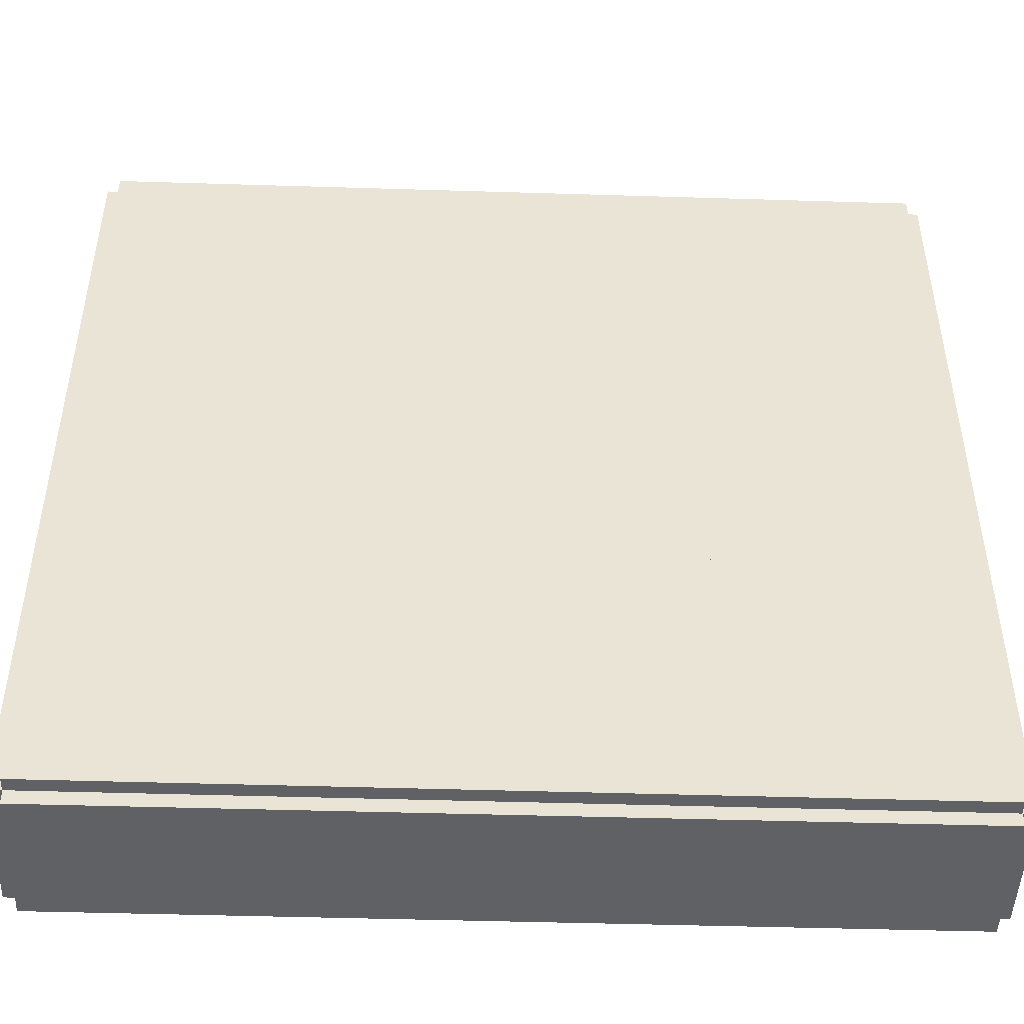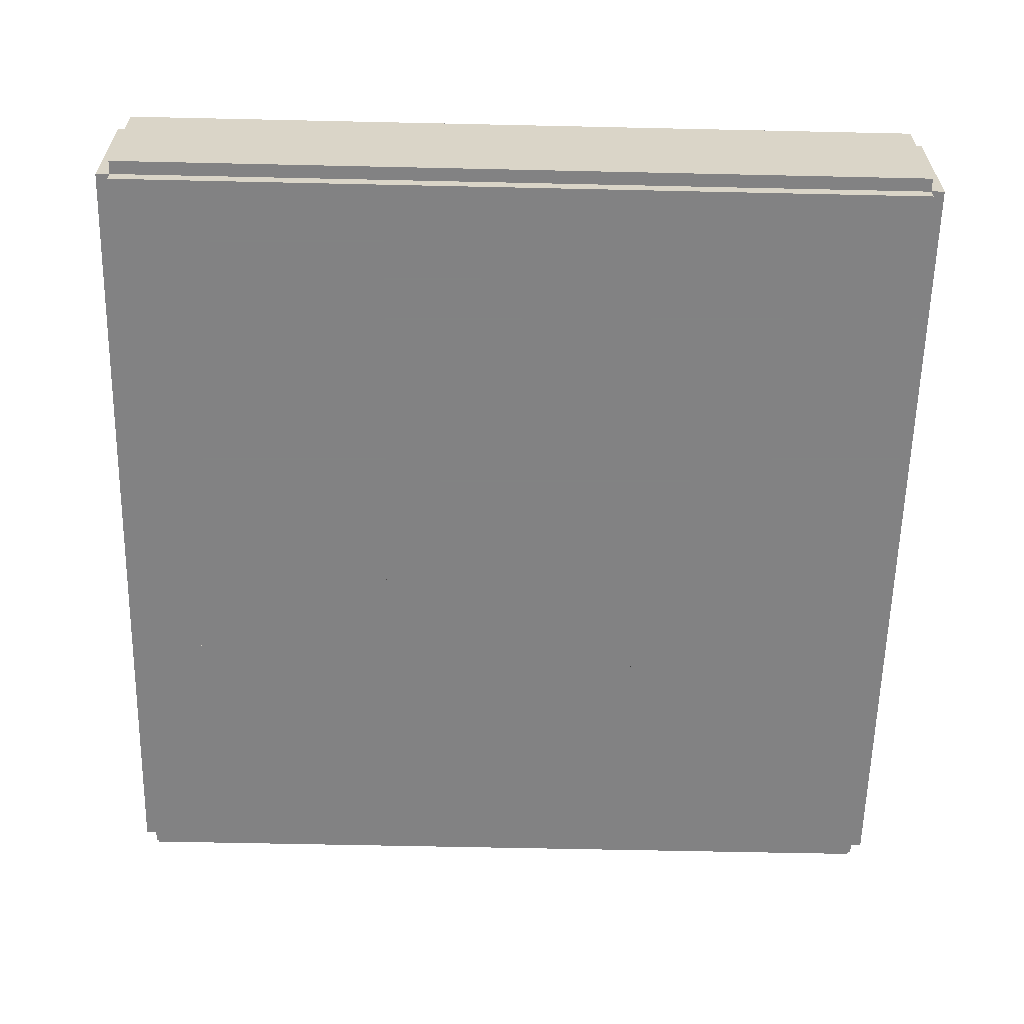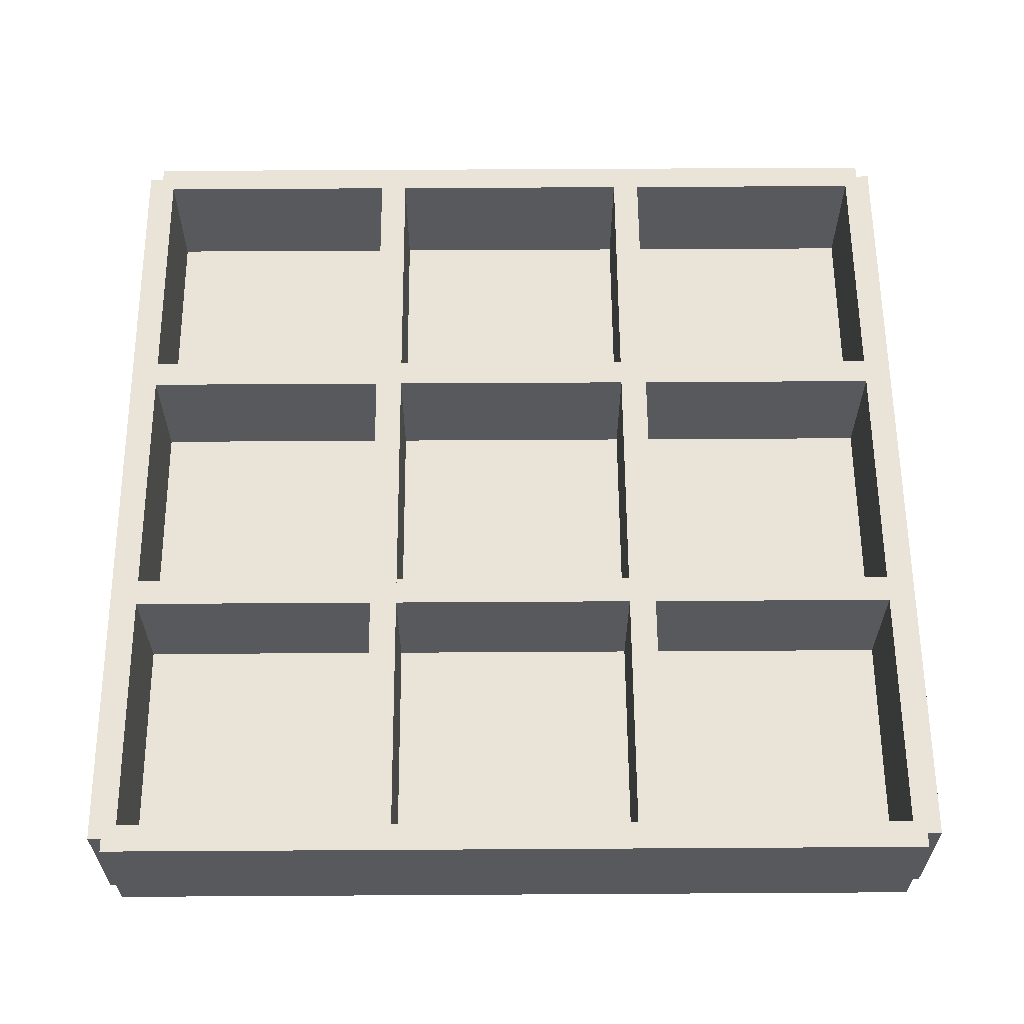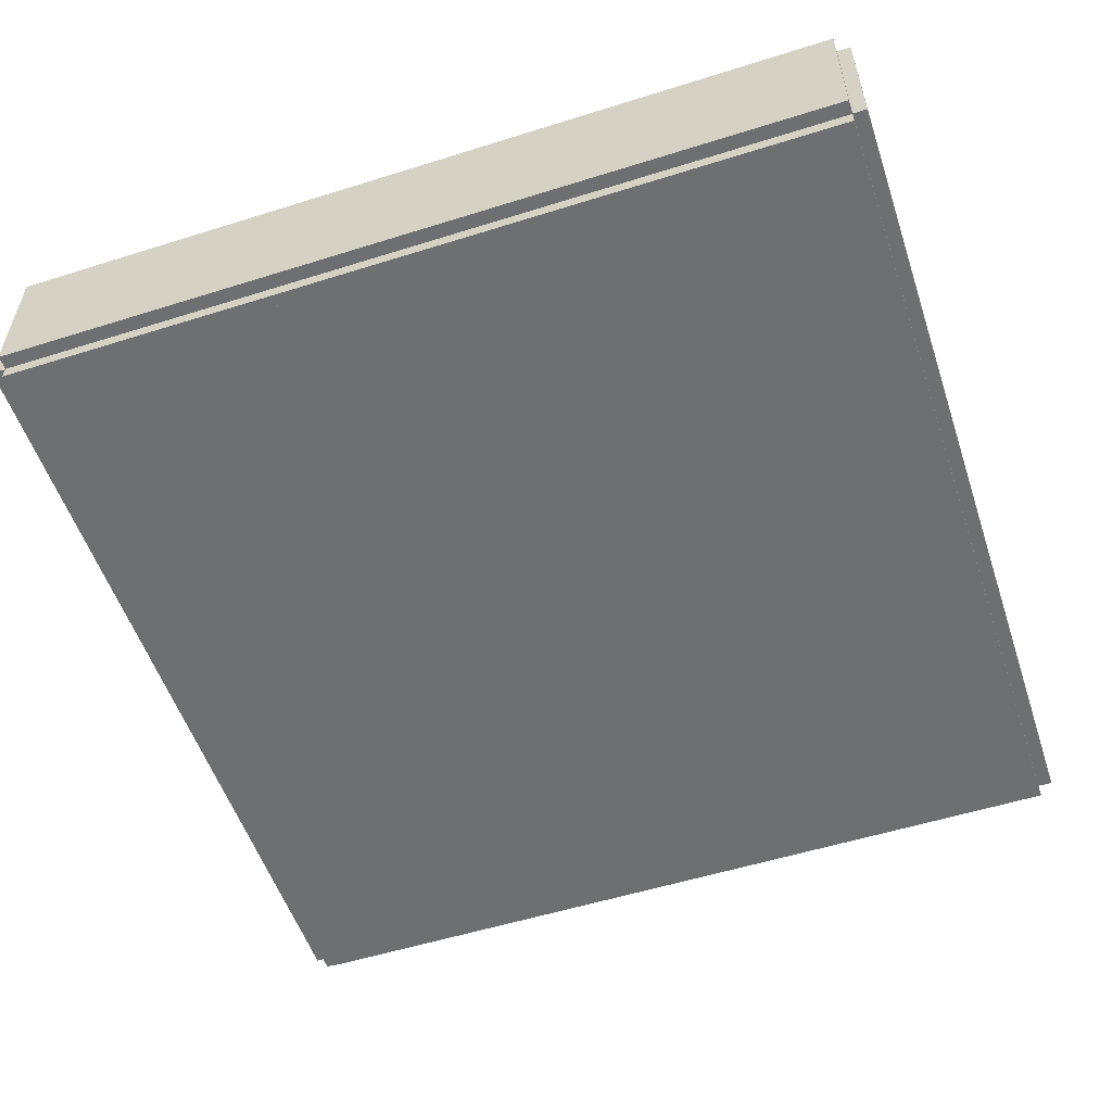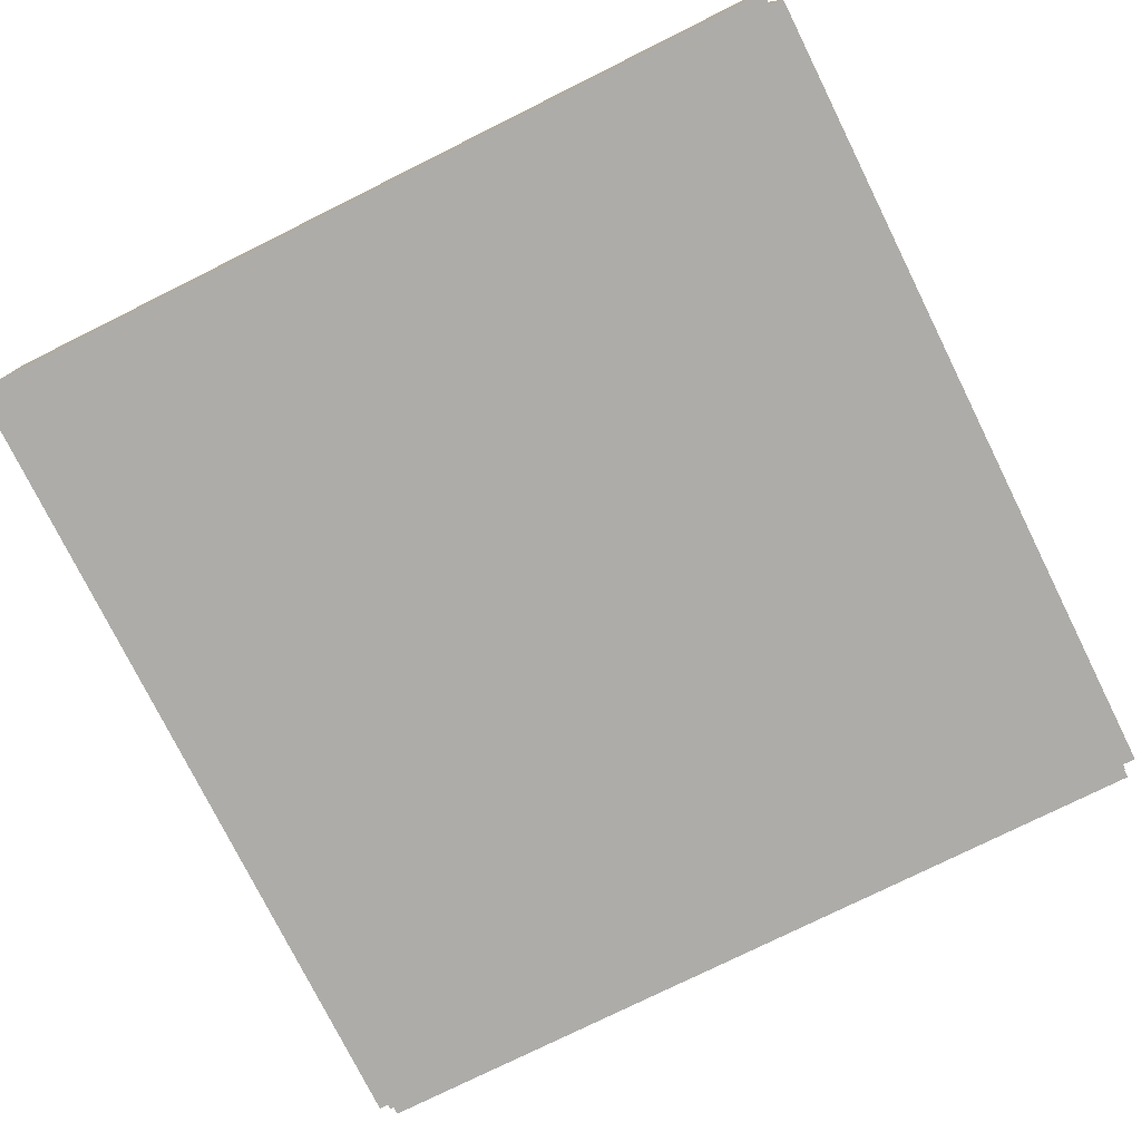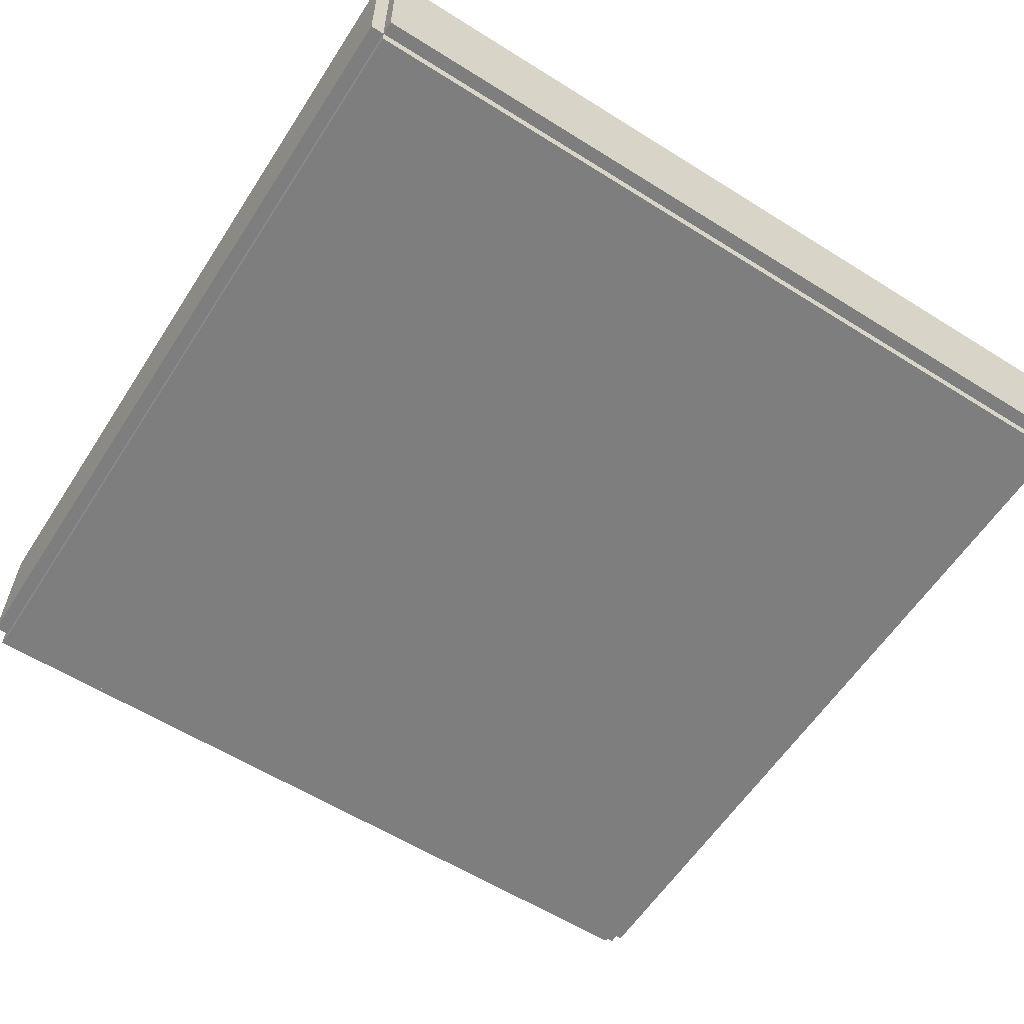
<metadata>
{"format":"obj","ext":"obj","renderer":"f3d","projection":"perspective","resolution":1024,"background":"white","views":[{"elev":-47.3,"azim":178.0,"up":"+Y"},{"elev":-60.9,"azim":-91.3,"up":"+Z"},{"elev":60.8,"azim":-0.4,"up":"+Z"},{"elev":-54.6,"azim":108.4,"up":"+Z"},{"elev":-76.9,"azim":116.4,"up":"+Z"},{"elev":-59.4,"azim":-32.8,"up":"+Z"}]}
</metadata>
<code>
v 0.04031 0.6531 0.025
v 0.3465 0.6531 0.025
v 0.3465 0.9593 0.025
v 0.04031 0.9593 0.025
v 0.04031 0.6531 0.05562
v 0.3465 0.6531 0.05562
v 0.3465 0.9593 0.05562
v 0.04031 0.9593 0.05562
v 0.04031 0.3469 0.025
v 0.3465 0.3469 0.025
v 0.04031 0.3469 0.05562
v 0.3465 0.3469 0.05562
v 0.04031 0.04068 0.025
v 0.3465 0.04068 0.025
v 0.04031 0.04068 0.05562
v 0.3465 0.04068 0.05562
v 0.6527 0.6531 0.025
v 0.6527 0.9593 0.025
v 0.6527 0.6531 0.05562
v 0.6527 0.9593 0.05562
v 0.6527 0.3469 0.025
v 0.6527 0.3469 0.05562
v 0.6527 0.04068 0.025
v 0.6527 0.04068 0.05562
v 0.959 0.6531 0.025
v 0.959 0.9593 0.025
v 0.959 0.6531 0.05562
v 0.959 0.9593 0.05562
v 0.959 0.3469 0.025
v 0.959 0.3469 0.05562
v 0.959 0.04068 0.025
v 0.959 0.04068 0.05562
v 0.025 0.04068 0.04031
v 0.05562 0.04068 0.04031
v 0.05562 0.9593 0.04031
v 0.025 0.9593 0.04031
v 0.025 0.04068 0.1934
v 0.05562 0.04068 0.1934
v 0.05562 0.9593 0.1934
v 0.025 0.9593 0.1934
v 0.3312 0.04068 0.04031
v 0.3618 0.04068 0.04031
v 0.3618 0.9593 0.04031
v 0.3312 0.9593 0.04031
v 0.3312 0.04068 0.1934
v 0.3618 0.04068 0.1934
v 0.3618 0.9593 0.1934
v 0.3312 0.9593 0.1934
v 0.6374 0.04068 0.04031
v 0.6681 0.04068 0.04031
v 0.6681 0.9593 0.04031
v 0.6374 0.9593 0.04031
v 0.6374 0.04068 0.1934
v 0.6681 0.04068 0.1934
v 0.6681 0.9593 0.1934
v 0.6374 0.9593 0.1934
v 0.9436 0.04068 0.04031
v 0.9743 0.04068 0.04031
v 0.9743 0.9593 0.04031
v 0.9436 0.9593 0.04031
v 0.9436 0.04068 0.1934
v 0.9743 0.04068 0.1934
v 0.9743 0.9593 0.1934
v 0.9436 0.9593 0.1934
v 0.9586 0.025 0.04031
v 0.9586 0.05562 0.04031
v 0.03996 0.05635 0.04031
v 0.03993 0.02573 0.04031
v 0.9586 0.025 0.1934
v 0.9586 0.05562 0.1934
v 0.03996 0.05635 0.1934
v 0.03993 0.02573 0.1934
v 0.9588 0.3312 0.04031
v 0.9588 0.3618 0.04031
v 0.0402 0.3626 0.04031
v 0.04018 0.3319 0.04031
v 0.9588 0.3312 0.1934
v 0.9588 0.3618 0.1934
v 0.0402 0.3626 0.1934
v 0.04018 0.3319 0.1934
v 0.9591 0.6374 0.04031
v 0.9591 0.6681 0.04031
v 0.04045 0.6688 0.04031
v 0.04042 0.6382 0.04031
v 0.9591 0.6374 0.1934
v 0.9591 0.6681 0.1934
v 0.04045 0.6688 0.1934
v 0.04042 0.6382 0.1934
v 0.9593 0.9436 0.04031
v 0.9593 0.9743 0.04031
v 0.04069 0.975 0.04031
v 0.04066 0.9444 0.04031
v 0.9593 0.9436 0.1934
v 0.9593 0.9743 0.1934
v 0.04069 0.975 0.1934
v 0.04066 0.9444 0.1934
f 1 4 2
f 2 4 3
f 1 6 5
f 1 2 6
f 1 5 4
f 4 5 8
f 4 8 7
f 4 7 3
f 2 7 6
f 2 3 7
f 6 8 5
f 6 7 8
f 9 1 10
f 10 1 2
f 9 12 11
f 9 10 12
f 9 11 1
f 1 11 5
f 1 5 6
f 1 6 2
f 10 6 12
f 10 2 6
f 12 5 11
f 12 6 5
f 13 9 14
f 14 9 10
f 13 16 15
f 13 14 16
f 13 15 9
f 9 15 11
f 9 11 12
f 9 12 10
f 14 12 16
f 14 10 12
f 16 11 15
f 16 12 11
f 2 3 17
f 17 3 18
f 2 19 6
f 2 17 19
f 2 6 3
f 3 6 7
f 3 7 20
f 3 20 18
f 17 20 19
f 17 18 20
f 19 7 6
f 19 20 7
f 10 2 21
f 21 2 17
f 10 22 12
f 10 21 22
f 10 12 2
f 2 12 6
f 2 6 19
f 2 19 17
f 21 19 22
f 21 17 19
f 22 6 12
f 22 19 6
f 14 10 23
f 23 10 21
f 14 24 16
f 14 23 24
f 14 16 10
f 10 16 12
f 10 12 22
f 10 22 21
f 23 22 24
f 23 21 22
f 24 12 16
f 24 22 12
f 17 18 25
f 25 18 26
f 17 27 19
f 17 25 27
f 17 19 18
f 18 19 20
f 18 20 28
f 18 28 26
f 25 28 27
f 25 26 28
f 27 20 19
f 27 28 20
f 21 17 29
f 29 17 25
f 21 30 22
f 21 29 30
f 21 22 17
f 17 22 19
f 17 19 27
f 17 27 25
f 29 27 30
f 29 25 27
f 30 19 22
f 30 27 19
f 23 21 31
f 31 21 29
f 23 32 24
f 23 31 32
f 23 24 21
f 21 24 22
f 21 22 30
f 21 30 29
f 31 30 32
f 31 29 30
f 32 22 24
f 32 30 22
f 33 36 34
f 34 36 35
f 33 38 37
f 33 34 38
f 33 37 36
f 36 37 40
f 36 40 39
f 36 39 35
f 34 39 38
f 34 35 39
f 38 40 37
f 38 39 40
f 41 44 42
f 42 44 43
f 41 46 45
f 41 42 46
f 41 45 44
f 44 45 48
f 44 48 47
f 44 47 43
f 42 47 46
f 42 43 47
f 46 48 45
f 46 47 48
f 49 52 50
f 50 52 51
f 49 54 53
f 49 50 54
f 49 53 52
f 52 53 56
f 52 56 55
f 52 55 51
f 50 55 54
f 50 51 55
f 54 56 53
f 54 55 56
f 57 60 58
f 58 60 59
f 57 62 61
f 57 58 62
f 57 61 60
f 60 61 64
f 60 64 63
f 60 63 59
f 58 63 62
f 58 59 63
f 62 64 61
f 62 63 64
f 65 68 66
f 66 68 67
f 65 70 69
f 65 66 70
f 65 69 68
f 68 69 72
f 68 72 71
f 68 71 67
f 66 71 70
f 66 67 71
f 70 72 69
f 70 71 72
f 73 76 74
f 74 76 75
f 73 78 77
f 73 74 78
f 73 77 76
f 76 77 80
f 76 80 79
f 76 79 75
f 74 79 78
f 74 75 79
f 78 80 77
f 78 79 80
f 81 84 82
f 82 84 83
f 81 86 85
f 81 82 86
f 81 85 84
f 84 85 88
f 84 88 87
f 84 87 83
f 82 87 86
f 82 83 87
f 86 88 85
f 86 87 88
f 89 92 90
f 90 92 91
f 89 94 93
f 89 90 94
f 89 93 92
f 92 93 96
f 92 96 95
f 92 95 91
f 90 95 94
f 90 91 95
f 94 96 93
f 94 95 96

</code>
